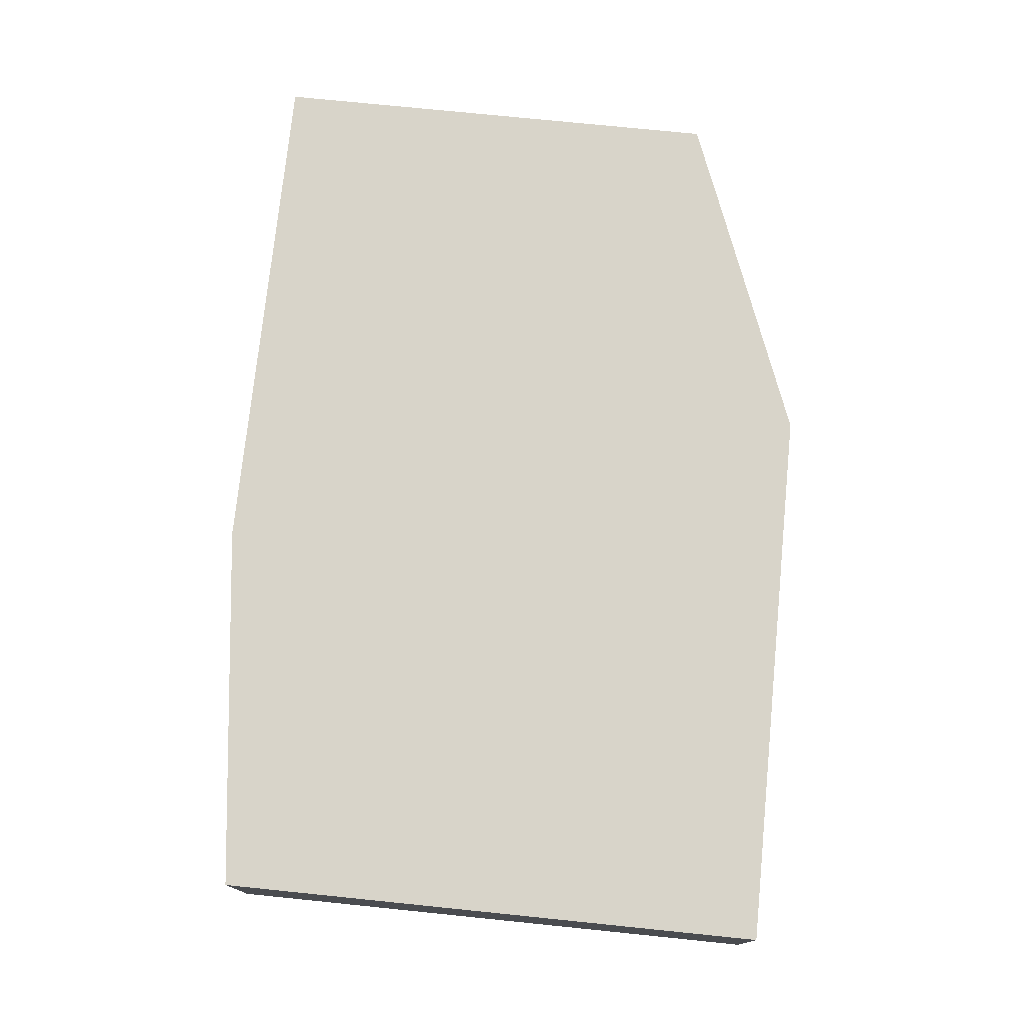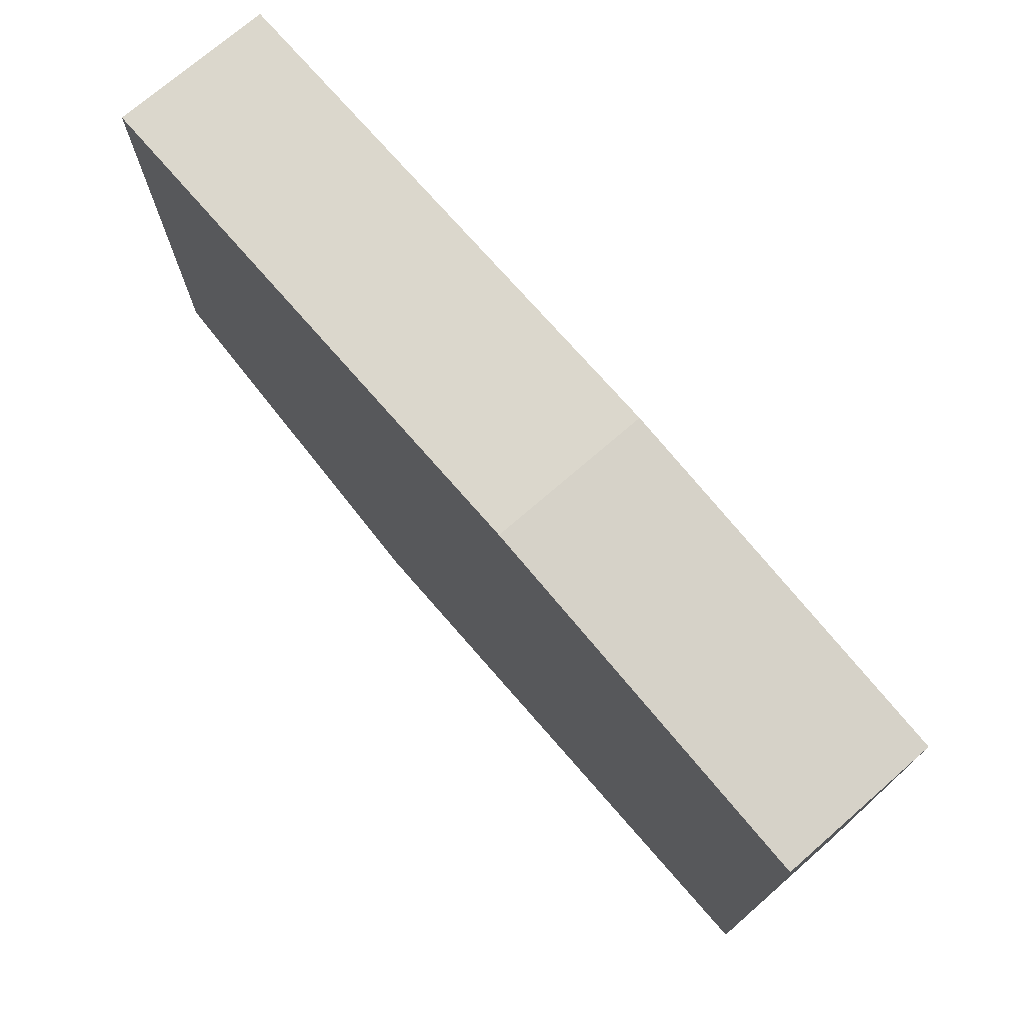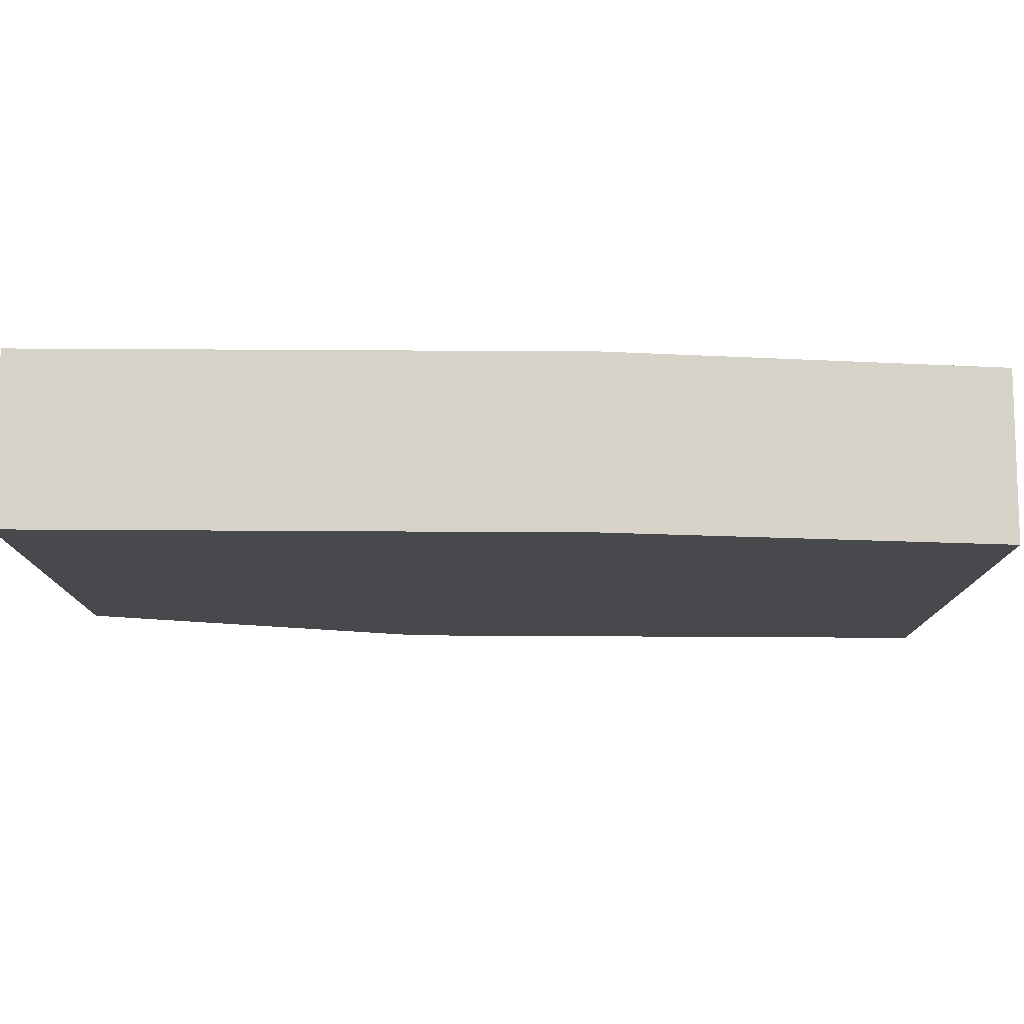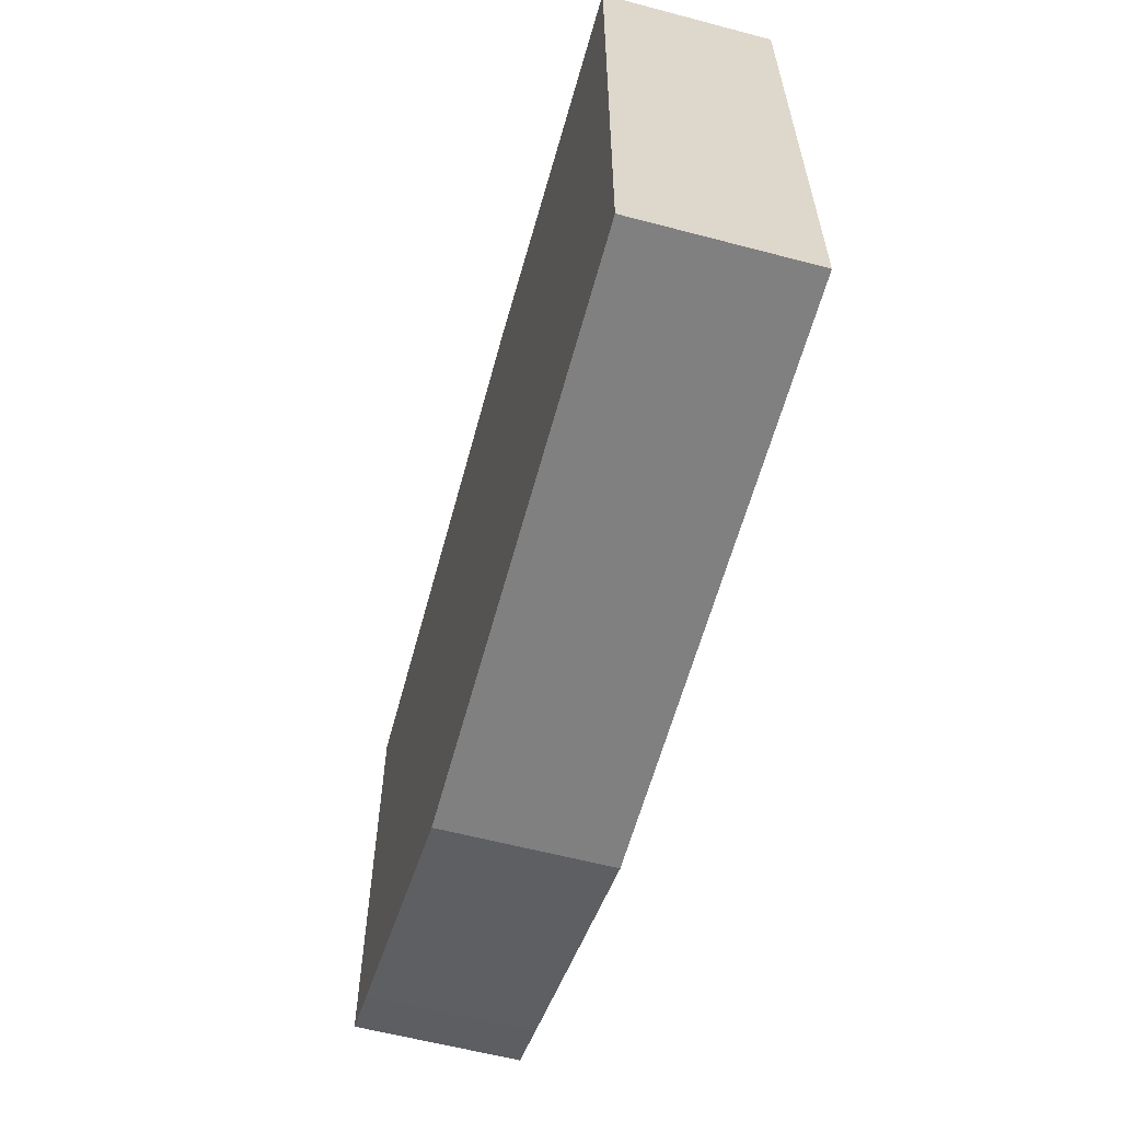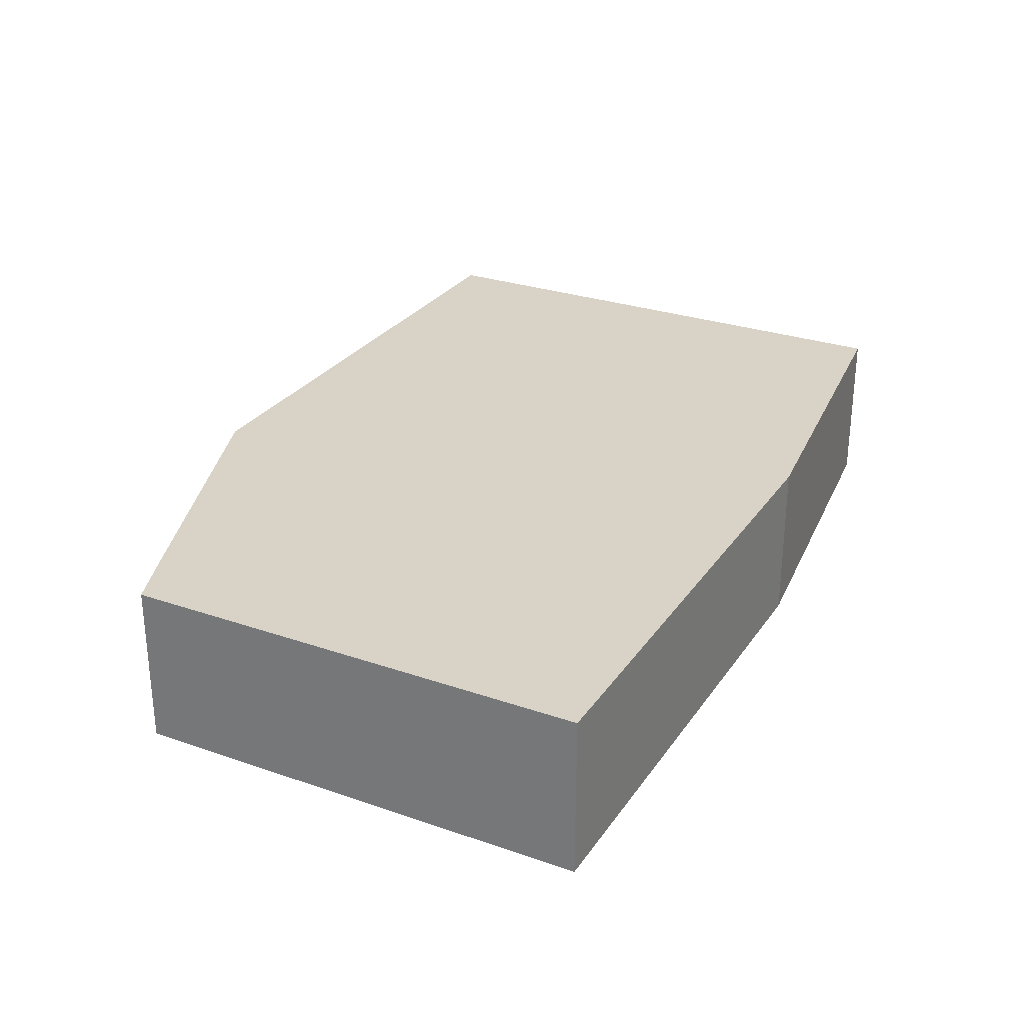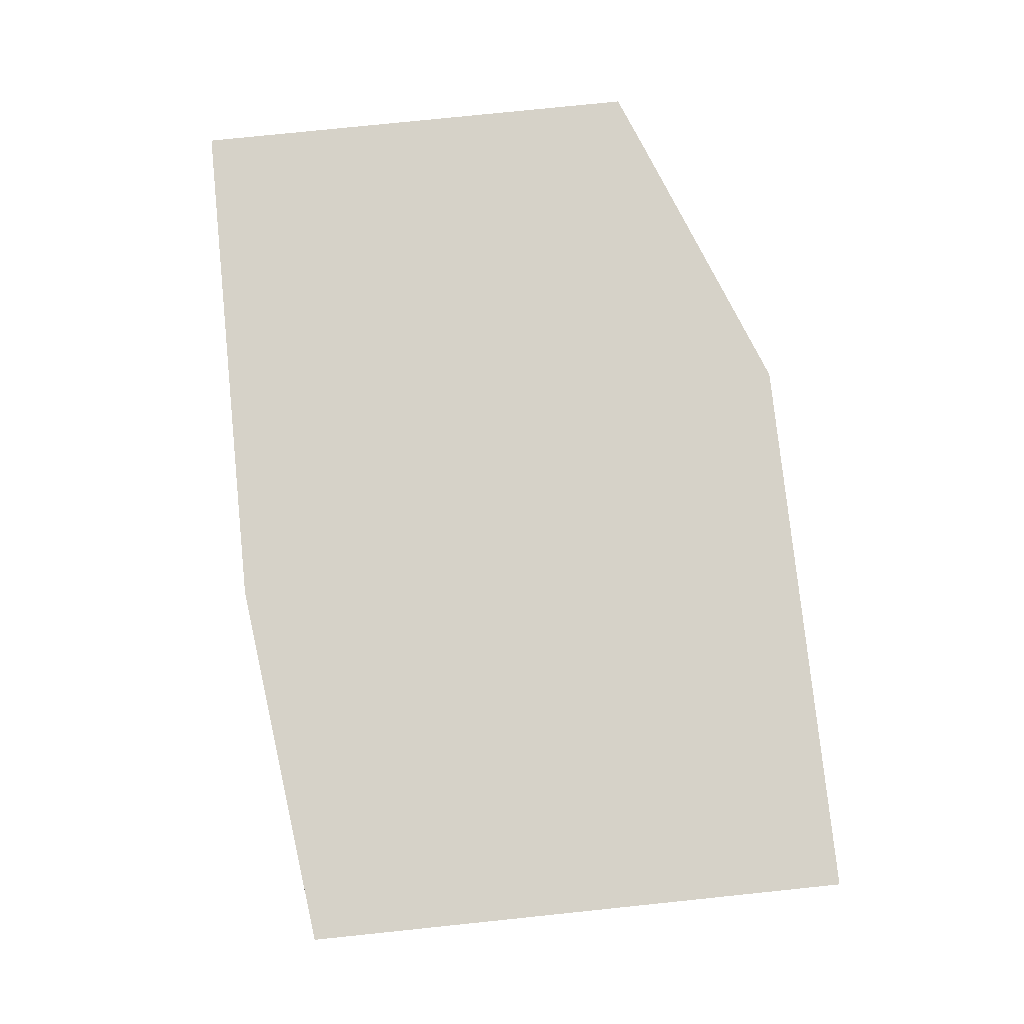
<metadata>
{"format":"obj","ext":"obj","renderer":"f3d","projection":"perspective","resolution":1024,"background":"white","views":[{"elev":75.2,"azim":-84.2,"up":"+Z"},{"elev":73.2,"azim":-131.0,"up":"+Y"},{"elev":78.0,"azim":-179.7,"up":"+Y"},{"elev":-60.2,"azim":-105.1,"up":"+Y"},{"elev":28.2,"azim":117.6,"up":"+Z"},{"elev":77.9,"azim":-95.9,"up":"+Z"}]}
</metadata>
<code>
g sbg_lostsector_dn_box12_m
v -1.37 1.7 0
v -1.37 0 0
v 0.35 0 0
v 1.22 0.33 0
v 1.4 0.4 0
v 1.4 1.84 0
v -0.22 1.84 0
v -1.37 1.7 0.5
v -1.37 0 0.5
v 0.35 0 0.5
v 1.22 0.33 0.5
v 1.4 0.4 0.5
v 1.4 1.84 0.5
v -0.22 1.84 0.5
g sbg_lostsector_dn_box12_m_0
f 7 6 4
f 6 5 4
f 7 4 3
f 7 3 2
f 7 2 1
f 7 13 6
f 13 7 14
f 5 11 4
f 11 5 12
f 6 12 5
f 12 6 13
f 4 10 3
f 10 4 11
f 3 9 2
f 9 3 10
f 2 8 1
f 8 2 9
f 1 14 7
f 14 1 8
f 11 13 14
f 11 12 13
f 10 11 14
f 9 10 14
f 8 9 14

</code>
